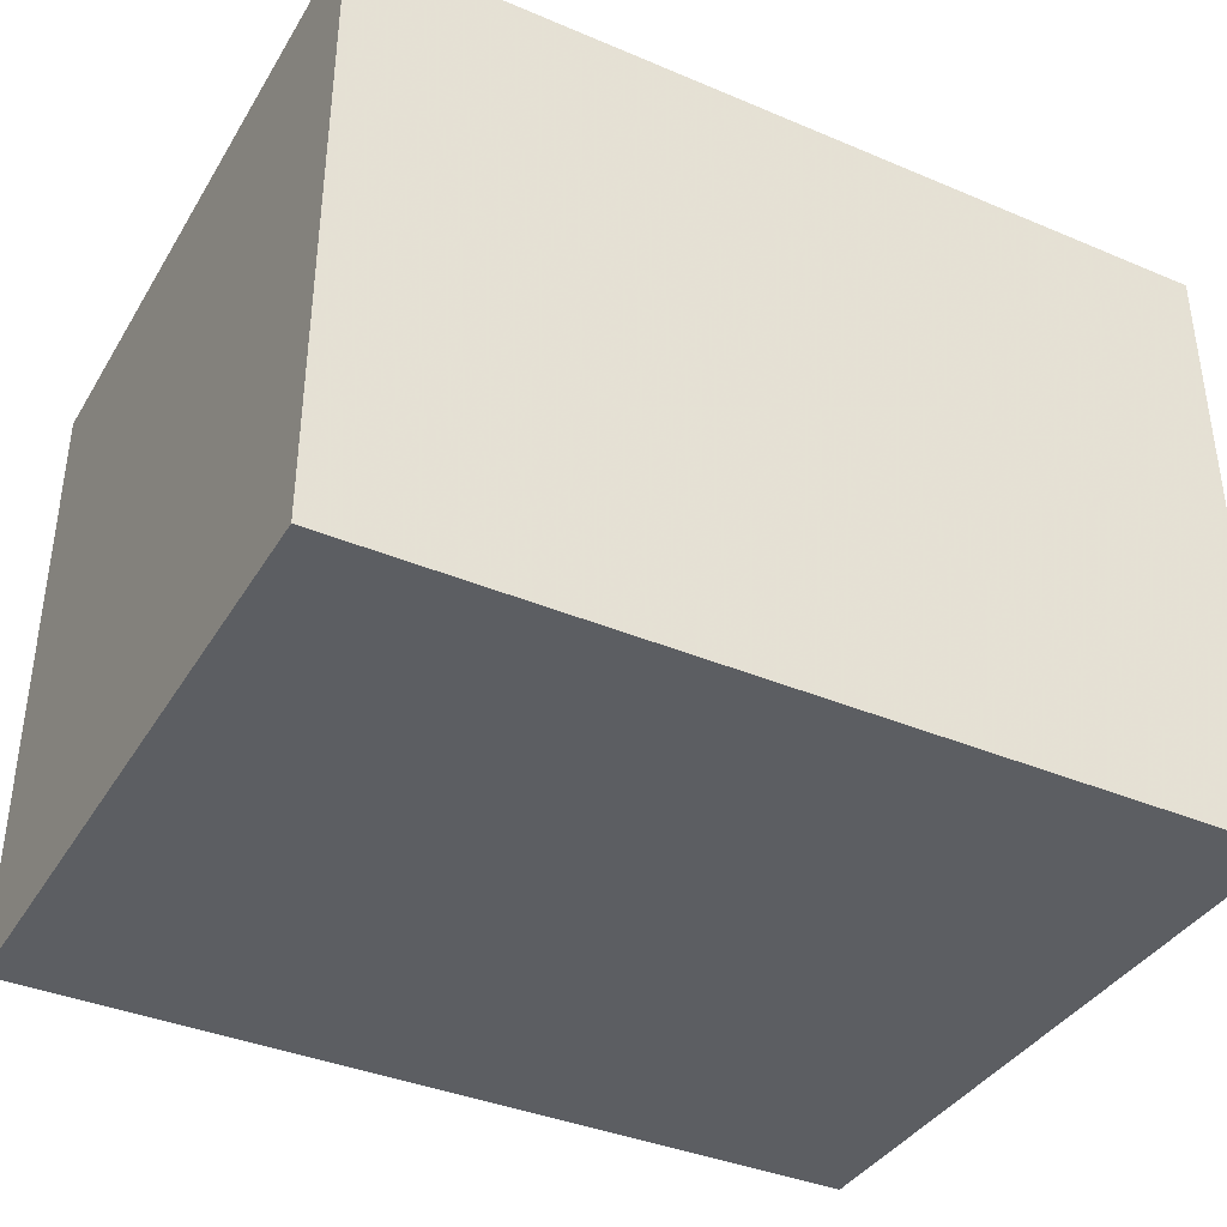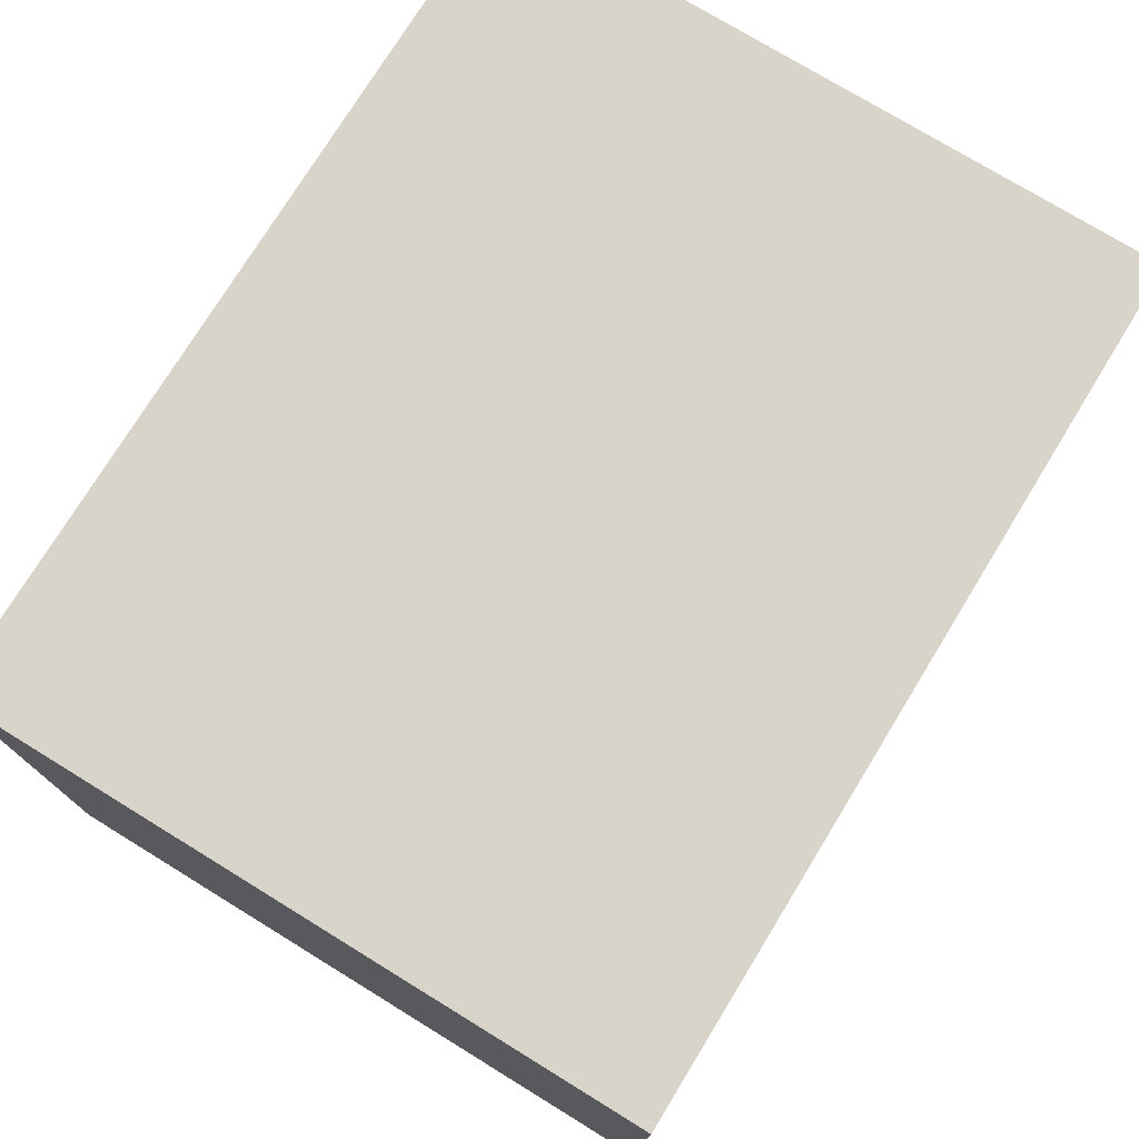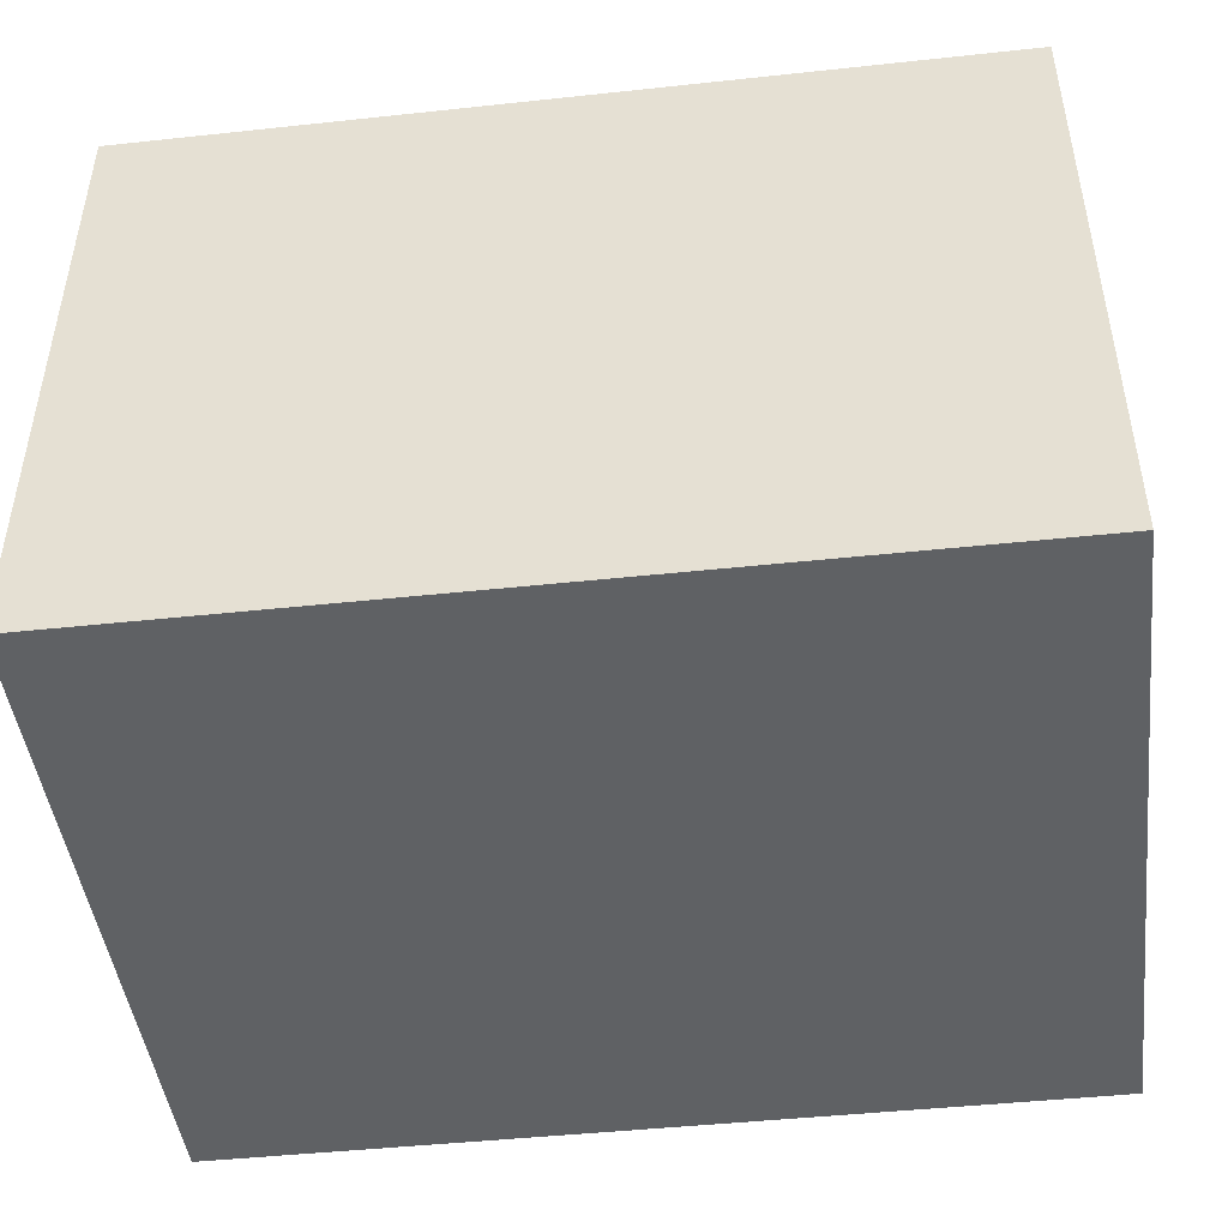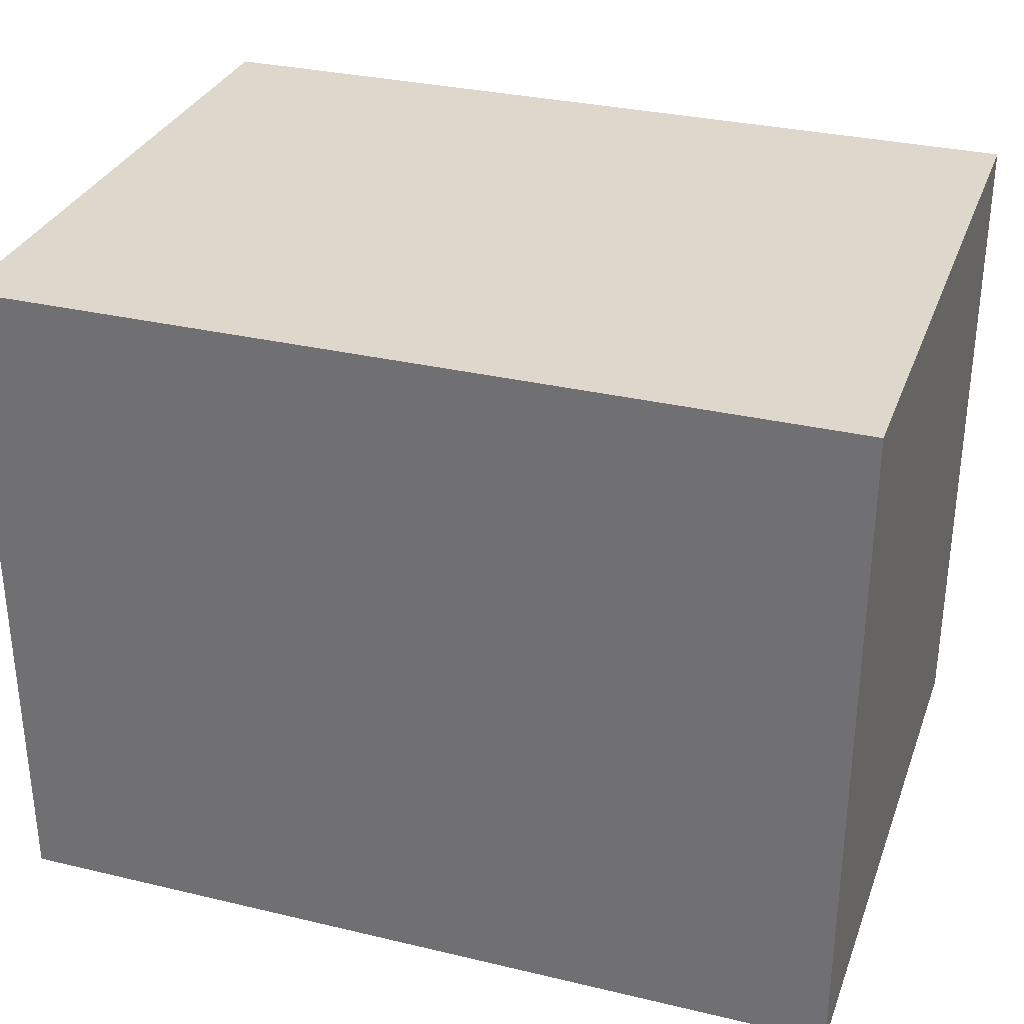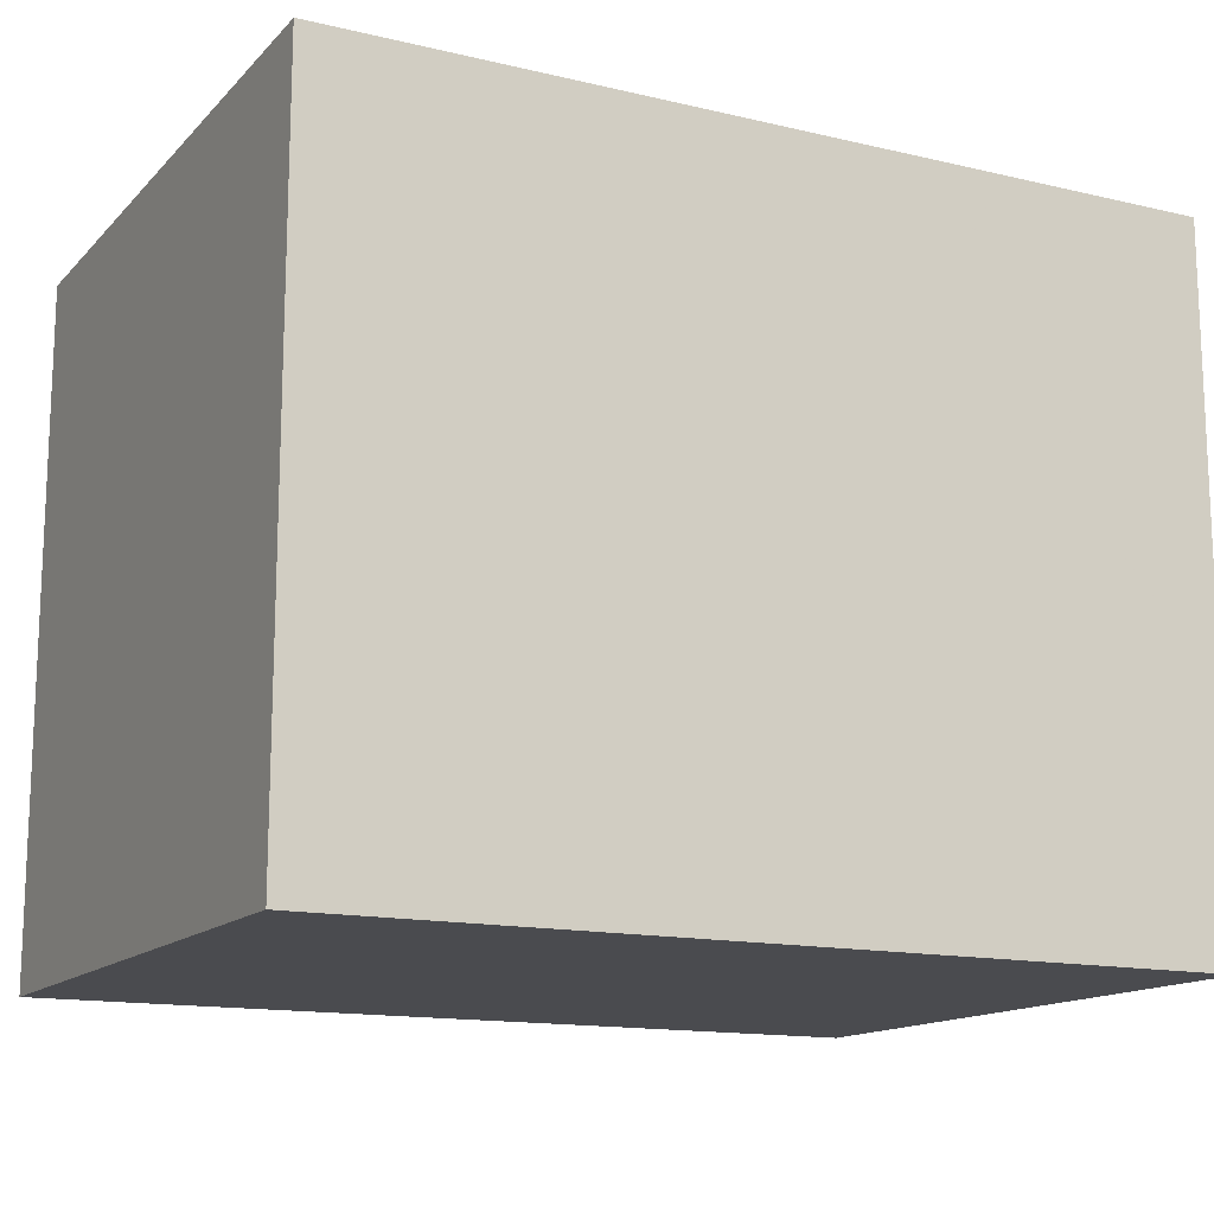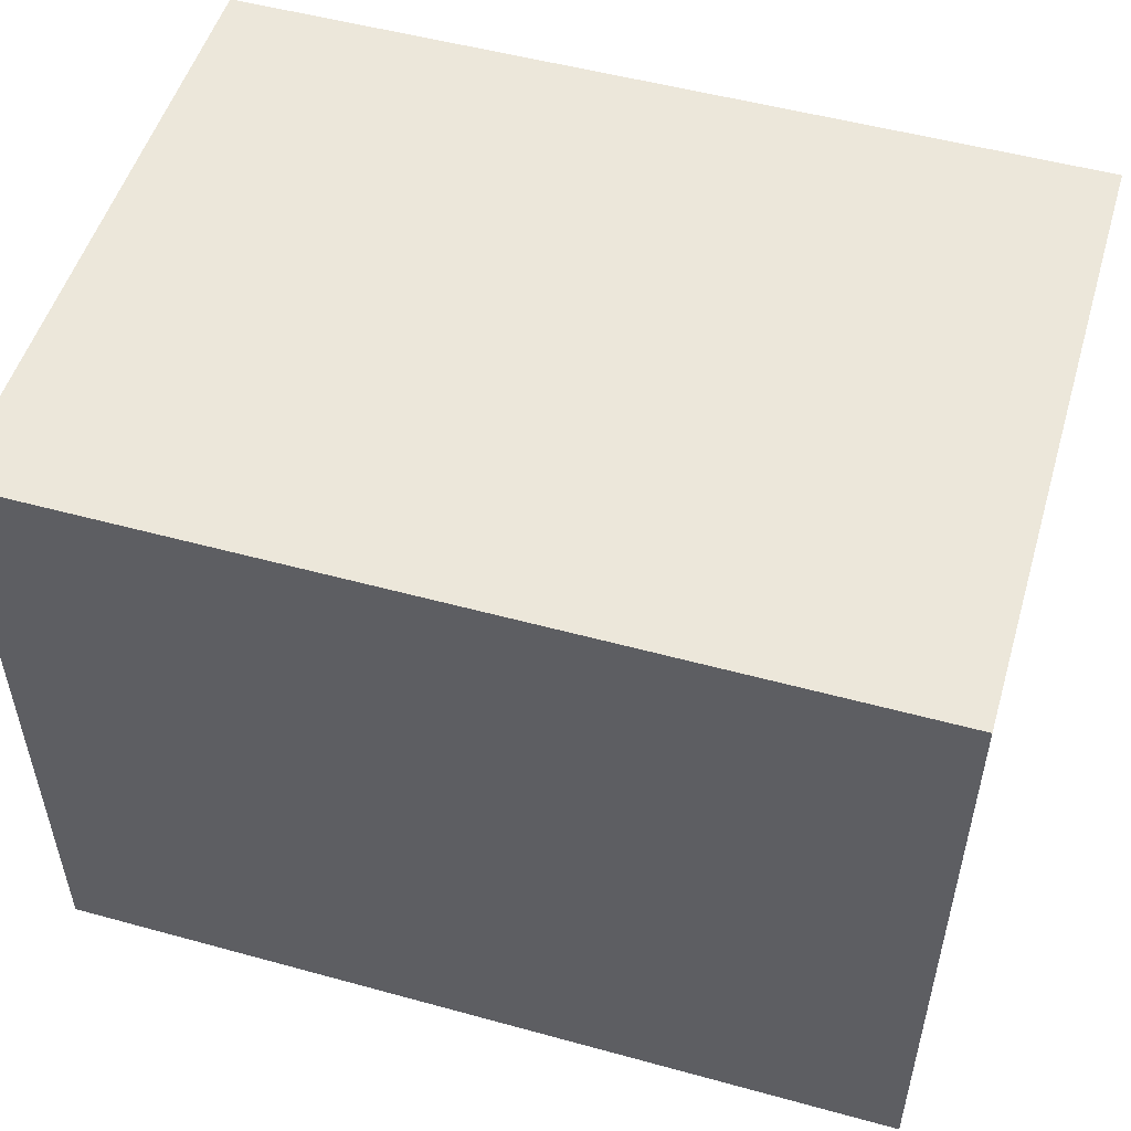
<metadata>
{"format":"obj","ext":"obj","renderer":"f3d","projection":"perspective","resolution":1024,"background":"white","views":[{"elev":-38.2,"azim":151.9,"up":"+Z"},{"elev":75.5,"azim":-58.5,"up":"+Z"},{"elev":-46.0,"azim":-173.0,"up":"+Z"},{"elev":31.5,"azim":18.6,"up":"+Y"},{"elev":-14.3,"azim":-27.2,"up":"+Y"},{"elev":52.0,"azim":16.5,"up":"+Y"}]}
</metadata>
<code>
v 42.19 5 38.63
v 65.11 5 69.47
v 38.45 26.09 10
v 205 5 91.02
v 84.89 93.21 150
v 67.7 5 105.3
v 42.4 41.94 150
v 182.6 30.62 10
v 15 33.99 150
v 15 118.6 150
v 94.22 5 82.34
v 15 116.5 10
v 53.85 57.43 10
v 205 31.49 121
v 87.81 63.83 10
v 96.46 5 114.9
v 173.2 78.69 10
v 76.58 34.56 10
v 15 130.8 40.27
v 178.8 79.17 150
v 132.4 155 116.3
v 145.7 129.7 150
v 106.6 32.85 10
v 73.13 124.1 150
v 124 155 42.96
v 15 36.65 72.05
v 15 93.07 150
v 15 155 10
v 56.5 155 122.9
v 98.19 155 119.6
v 15 125.7 106
v 147 39.34 10
v 205 155 10
v 122.1 5 82.39
v 205 155 150
v 138 5 98.85
v 116.5 155 85.75
v 205 5 10
v 155.7 5 74.19
v 176.2 5 41.37
v 15 5 10
v 15 95.72 105.9
v 205 90.01 57.83
v 205 155 77.55
v 142.9 5 150
v 15 5 93.22
v 161.6 155 150
v 205 155 44.93
v 205 85.87 150
v 15 67.58 75.84
v 205 49.86 150
v 140.1 155 10
v 125.1 5 127.1
v 205 56.01 72.67
v 15 82.99 10
v 205 62.61 39.12
v 205 117.8 67.85
v 107.7 5 150
v 91.31 155 55.2
v 205 80.94 10
v 60.52 65.19 150
v 15 155 55.82
v 80.16 155 91.63
v 178.2 122.6 10
v 77.78 5 42.43
v 93.35 5 10
v 86.27 155 150
v 15 5 150
v 42.64 5 83.31
v 78.26 117.8 10
v 15 155 102.7
v 15 5 121.7
v 141.8 5 44.07
v 15 68.09 150
v 205 32.6 42.68
v 15 94.02 42.64
v 149.5 69.94 150
v 15 5 56.38
v 205 48.09 10
v 205 59.56 113.6
v 161.9 155 35.14
v 76.27 33.18 150
v 162.3 5 10
v 205 5 123.7
v 159.1 101.4 150
v 177.2 155 10
v 165.7 45.61 150
v 174.6 5 150
v 141 106.7 10
v 205 5 54.6
v 97.53 57.92 150
v 93.4 155 10
v 44.62 118.1 10
v 157.7 155 89.93
v 15 38.42 100.3
v 123.4 65.37 10
v 53 155 38.76
v 127.1 5 10
v 151.7 5 126.6
v 123.1 155 150
v 15 45.5 10
v 58.19 5 10
v 128.9 41.9 150
v 15 60.92 41.49
v 178.6 125.8 150
v 172.1 5 110.1
v 182.3 5 74.93
v 15 70.79 113.1
v 205 31.71 82.77
v 39.63 5 112.1
v 135.4 102.4 150
v 205 87.42 97.95
v 205 5 150
v 117 82.89 150
v 15 155 150
v 174.9 155 111.1
v 114.1 129.6 150
v 112.6 127.2 10
v 101.9 94.37 10
v 49.26 92.69 150
v 52.6 155 150
v 154.8 155 63.34
v 205 155 105.7
v 15 42.85 126.8
v 205 111.4 10
v 56.43 155 10
v 61.9 5 150
v 15 133.2 75.69
v 60.97 88.65 10
v 205 118.7 34.4
v 15 102.2 75.25
v 187.7 27.33 150
v 39.94 118.6 150
v 205 114.5 115.2
v 205 120 150
v 109.4 5 50.48
v 15 30.58 43.24
v 45.55 155 78.64
f 102 65 1
f 2 1 65
f 78 1 69
f 41 3 102
f 84 4 14
f 84 106 4
f 91 5 61
f 114 5 91
f 6 2 11
f 65 11 2
f 61 7 82
f 9 7 74
f 48 81 122
f 97 138 59
f 13 18 3
f 92 97 59
f 76 19 12
f 121 29 115
f 53 16 36
f 106 99 36
f 10 115 31
f 86 33 64
f 55 93 129
f 113 88 84
f 75 109 90
f 126 92 70
f 85 105 22
f 69 2 6
f 83 38 40
f 20 85 77
f 104 50 76
f 35 47 105
f 112 57 134
f 47 21 100
f 44 116 123
f 98 66 23
f 30 37 63
f 62 128 71
f 127 16 58
f 43 54 56
f 62 138 97
f 12 28 93
f 95 108 50
f 83 32 8
f 111 117 114
f 20 77 87
f 33 86 48
f 47 116 21
f 25 81 52
f 94 44 122
f 124 74 108
f 41 1 78
f 113 132 88
f 18 15 23
f 123 35 134
f 83 98 32
f 109 14 4
f 23 15 96
f 18 23 66
f 82 58 91
f 77 85 111
f 84 88 106
f 2 69 1
f 42 131 50
f 94 21 116
f 76 50 131
f 125 17 64
f 69 6 110
f 27 10 42
f 12 19 28
f 118 70 92
f 89 119 118
f 45 103 58
f 135 49 134
f 58 53 45
f 15 129 119
f 66 102 18
f 67 121 24
f 68 9 72
f 49 80 112
f 58 82 127
f 80 54 112
f 34 36 16
f 24 133 120
f 73 136 98
f 48 122 44
f 110 46 69
f 89 64 17
f 10 133 115
f 42 50 108
f 12 93 55
f 45 53 99
f 122 25 37
f 107 39 40
f 99 106 88
f 31 42 10
f 102 1 41
f 87 132 51
f 66 98 136
f 49 51 80
f 119 96 15
f 90 40 38
f 75 56 54
f 12 55 76
f 117 111 22
f 24 117 67
f 132 87 88
f 42 108 27
f 59 25 92
f 59 63 37
f 90 4 107
f 136 65 66
f 33 48 130
f 38 8 79
f 10 27 133
f 70 118 119
f 103 91 58
f 110 6 127
f 65 136 11
f 29 67 30
f 21 30 100
f 72 46 110
f 123 134 57
f 104 76 55
f 79 75 38
f 44 94 116
f 39 106 36
f 90 38 75
f 46 26 78
f 86 52 81
f 80 51 14
f 78 137 41
f 63 59 138
f 70 129 93
f 82 7 127
f 129 13 55
f 60 17 125
f 68 127 7
f 22 105 47
f 28 19 62
f 22 100 117
f 27 120 133
f 103 45 87
f 14 109 80
f 100 30 67
f 103 77 114
f 111 114 77
f 96 32 23
f 85 20 105
f 42 31 131
f 52 92 25
f 102 3 18
f 128 19 131
f 67 117 100
f 27 108 74
f 78 69 46
f 90 109 4
f 70 119 129
f 51 49 20
f 32 96 17
f 25 122 81
f 101 41 137
f 40 73 83
f 100 22 47
f 54 109 75
f 57 43 130
f 127 68 110
f 98 83 73
f 118 52 89
f 33 130 125
f 138 71 29
f 77 103 87
f 120 61 5
f 20 49 105
f 20 87 51
f 82 91 61
f 85 22 111
f 6 16 127
f 72 124 95
f 62 97 28
f 137 78 26
f 126 28 97
f 29 30 63
f 53 36 99
f 101 55 13
f 35 105 135
f 15 18 13
f 107 4 106
f 130 43 60
f 107 106 39
f 89 17 96
f 53 58 16
f 43 112 54
f 29 63 138
f 39 36 34
f 102 66 65
f 31 71 128
f 21 94 37
f 62 71 138
f 59 37 25
f 86 64 52
f 124 72 9
f 123 116 35
f 95 26 46
f 56 75 79
f 16 11 34
f 108 95 124
f 47 35 116
f 114 117 5
f 3 101 13
f 15 13 129
f 120 5 24
f 128 62 19
f 68 7 9
f 24 5 117
f 31 128 131
f 130 48 57
f 81 48 86
f 44 123 57
f 72 95 46
f 121 115 133
f 122 37 94
f 83 8 38
f 30 21 37
f 32 17 8
f 93 126 70
f 101 104 55
f 104 26 50
f 92 126 97
f 26 95 50
f 89 52 64
f 79 17 60
f 41 101 3
f 61 74 7
f 56 60 43
f 125 64 33
f 135 105 49
f 136 73 34
f 40 39 73
f 98 23 32
f 88 45 99
f 43 57 112
f 45 88 87
f 52 118 92
f 74 61 120
f 54 80 109
f 121 67 29
f 44 57 48
f 133 24 121
f 125 130 60
f 72 110 68
f 76 131 19
f 84 14 113
f 96 119 89
f 107 40 90
f 113 14 51
f 114 91 103
f 74 120 27
f 34 11 136
f 112 134 49
f 135 134 35
f 39 34 73
f 113 51 132
f 126 93 28
f 101 137 104
f 26 104 137
f 115 29 71
f 79 60 56
f 11 16 6
f 71 31 115
f 9 74 124
f 79 8 17

</code>
